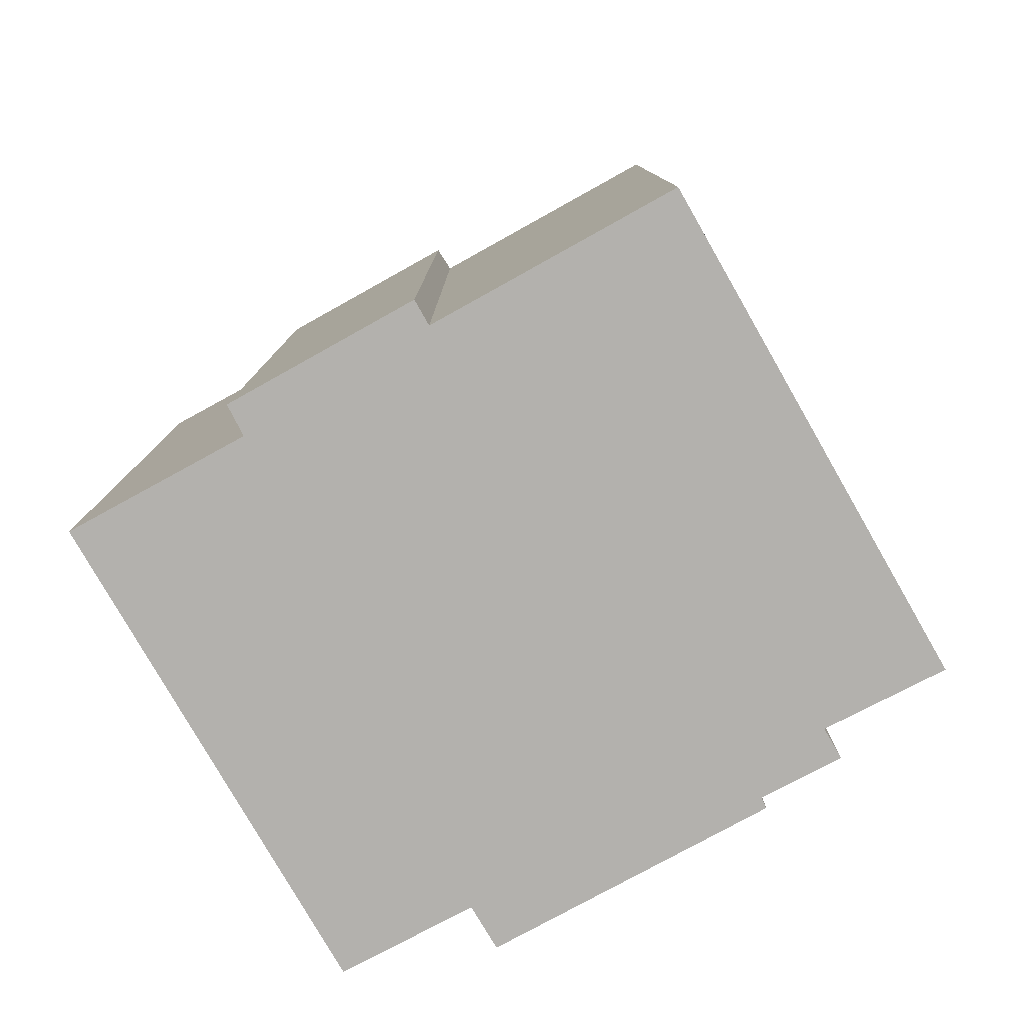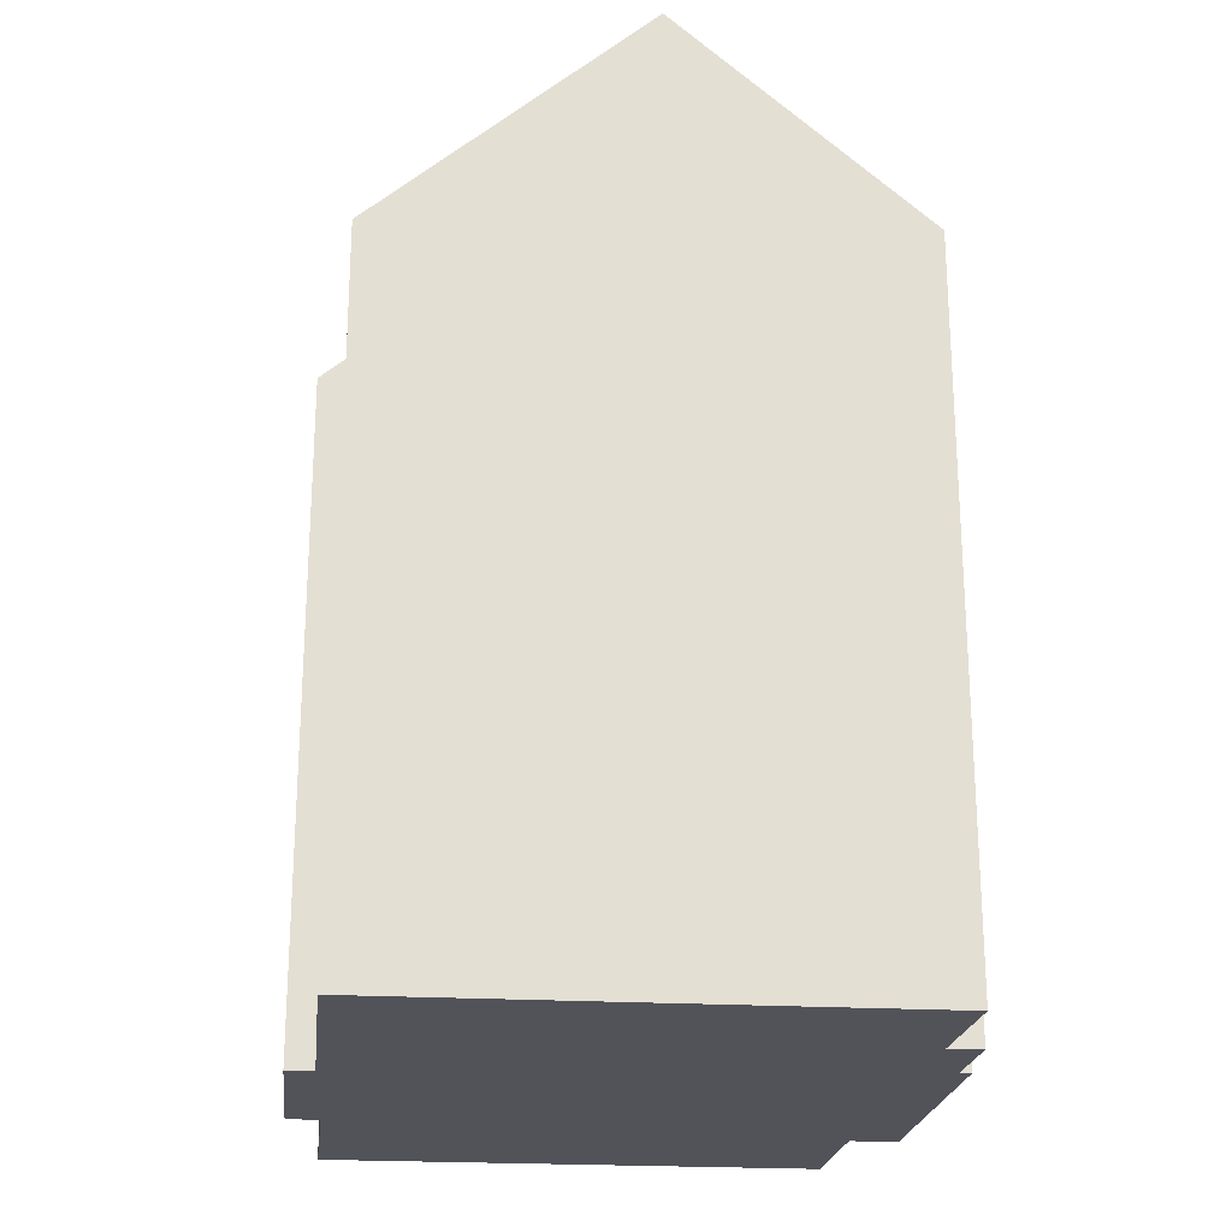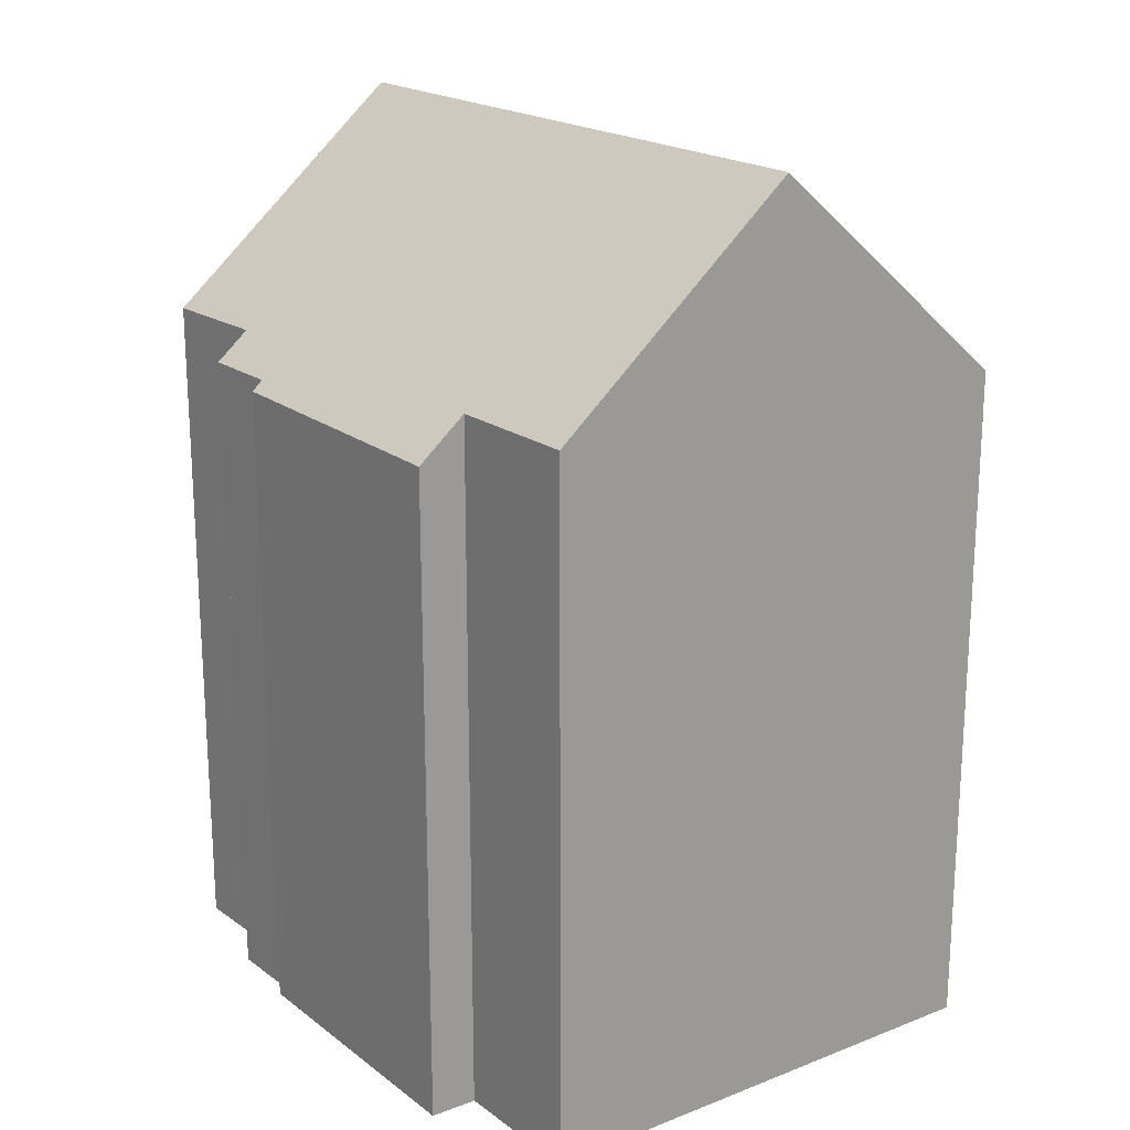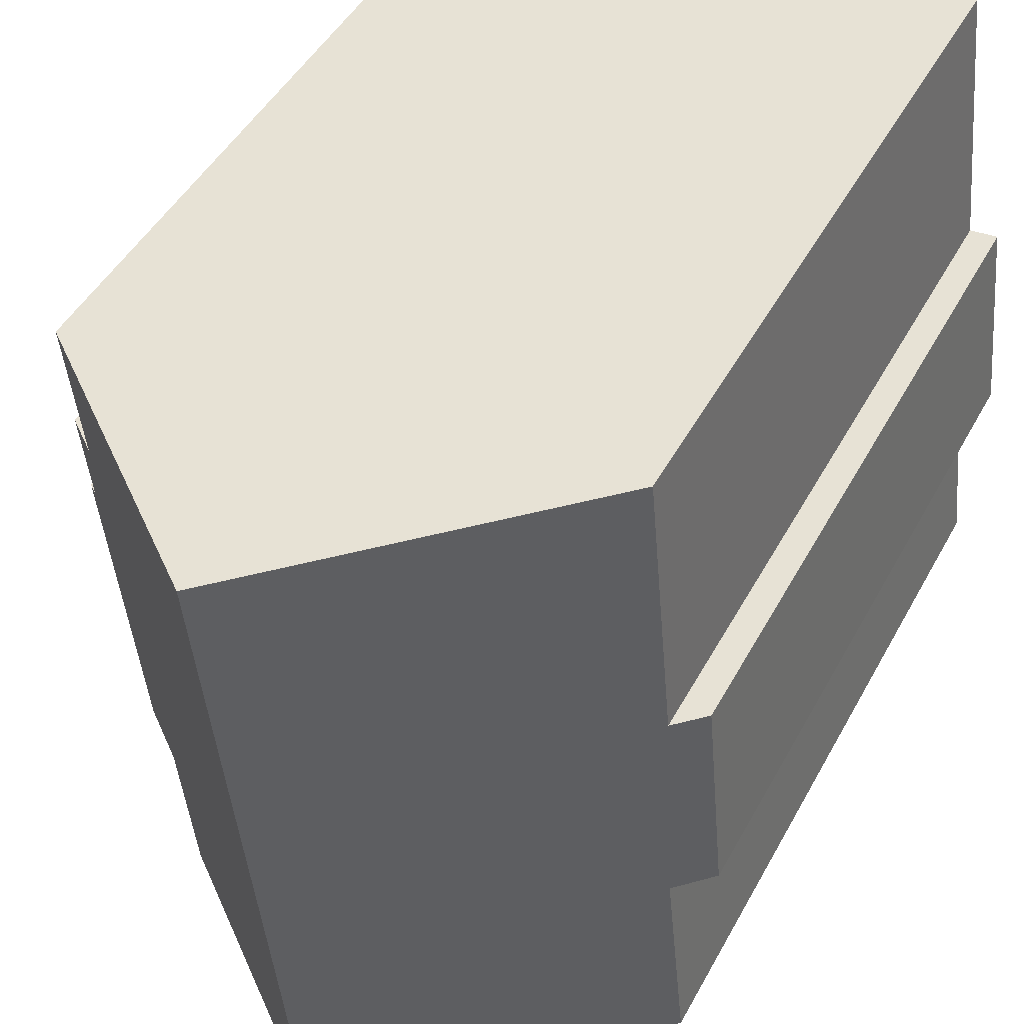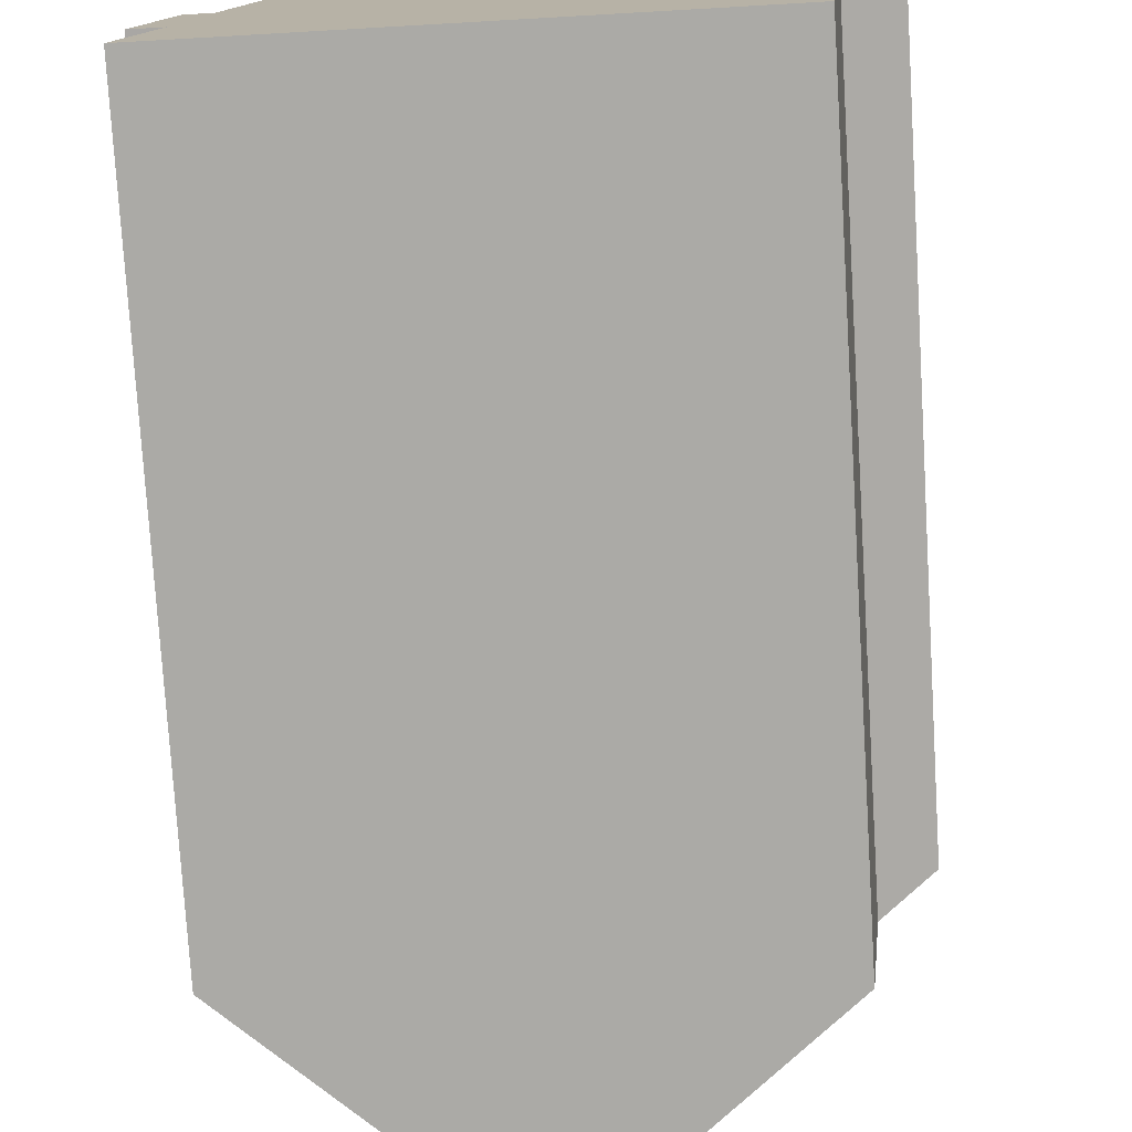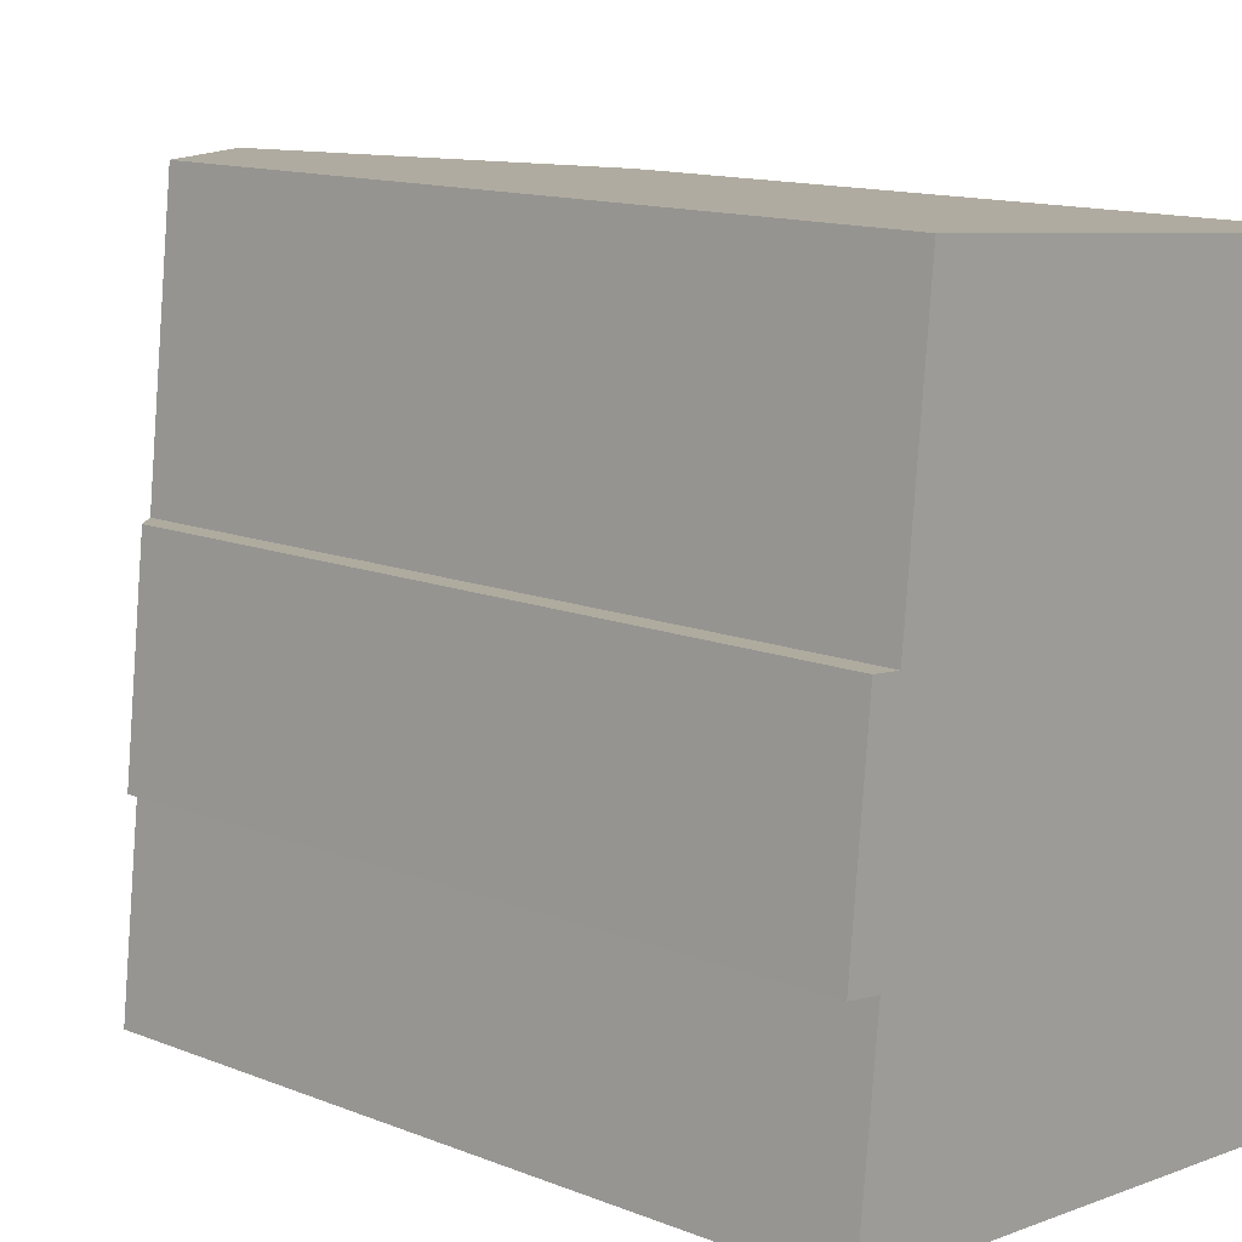
<metadata>
{"format":"obj","ext":"obj","renderer":"f3d","projection":"perspective","resolution":1024,"background":"white","views":[{"elev":-79.3,"azim":-55.3,"up":"+Y"},{"elev":-22.7,"azim":-0.7,"up":"+Y"},{"elev":19.9,"azim":149.3,"up":"+Y"},{"elev":45.9,"azim":-153.0,"up":"+Z"},{"elev":-77.0,"azim":3.5,"up":"+Z"},{"elev":13.1,"azim":-47.8,"up":"+Z"}]}
</metadata>
<code>
v  7.935 21.22 9.969
v  11.89 16.36 -5.42
v  6.224 21.22 -4.939
v  12.26 16.36 -2.183
v  13.37 15.41 -2.261
v  13.82 15.69 4.554
v  14.08 15.47 4.511
v  13.29 16.34 6.566
v  13.68 16.29 9.482
v  14.06 15.68 6.506
v  2.04 16.16 10.47
v  1.08 15.93 4.529
v  1.671 15.85 10.5
v  0.758 16.11 -0.103
v  0 15.45 9.462e-16
v  0.581 16.38 -4.46
v  0.296 16.14 -4.436
v  0.449 15.39 4.587
v  13.29 -4.021e-16 6.566
v  13.68 -5.806e-16 9.482
v  13.82 -2.789e-16 4.554
v  14.06 -3.984e-16 6.506
v  14.08 -2.762e-16 4.511
v  13.37 1.384e-16 -2.261
v  11.89 3.319e-16 -5.42
v  12.26 1.337e-16 -2.183
v  1.08 -2.773e-16 4.529
v  0.449 -2.809e-16 4.587
v  1.671 -6.43e-16 10.5
v  7.935 -6.104e-16 9.969
v  2.04 -6.411e-16 10.47
v  6.224 3.024e-16 -4.939
v  0.581 2.731e-16 -4.46
v  0.296 2.716e-16 -4.436
v  0.758 6.307e-18 -0.103
v  0 0 0
g defaultobject
f 1 2 3
f 2 1 4
f 4 1 5
f 5 1 6
f 5 6 7
f 6 1 8
f 8 1 9
f 10 6 8
f 11 12 13
f 12 11 1
f 12 1 3
f 12 3 14
f 12 14 15
f 14 3 16
f 14 16 17
f 15 18 12
f 9 19 8
f 19 9 20
f 10 21 6
f 21 10 22
f 23 5 7
f 5 23 24
f 4 25 2
f 25 4 26
f 19 10 8
f 10 19 22
f 21 7 6
f 7 21 23
f 18 27 12
f 27 18 28
f 11 9 1
f 9 11 13
f 9 13 29
f 9 29 30
f 9 30 20
f 30 29 31
f 5 26 4
f 26 5 24
f 2 16 3
f 16 2 25
f 16 25 17
f 17 25 32
f 17 32 33
f 17 33 34
f 35 15 14
f 15 35 36
f 34 14 17
f 14 34 35
f 36 18 15
f 18 36 28
f 27 13 12
f 13 27 29
f 25 26 32
f 36 27 28
f 27 36 20
f 20 36 19
f 19 36 35
f 19 35 34
f 19 34 22
f 22 34 21
f 21 34 23
f 23 34 26
f 23 26 24
f 26 34 33
f 26 33 32
f 27 31 29
f 31 27 30
f 30 27 20

</code>
